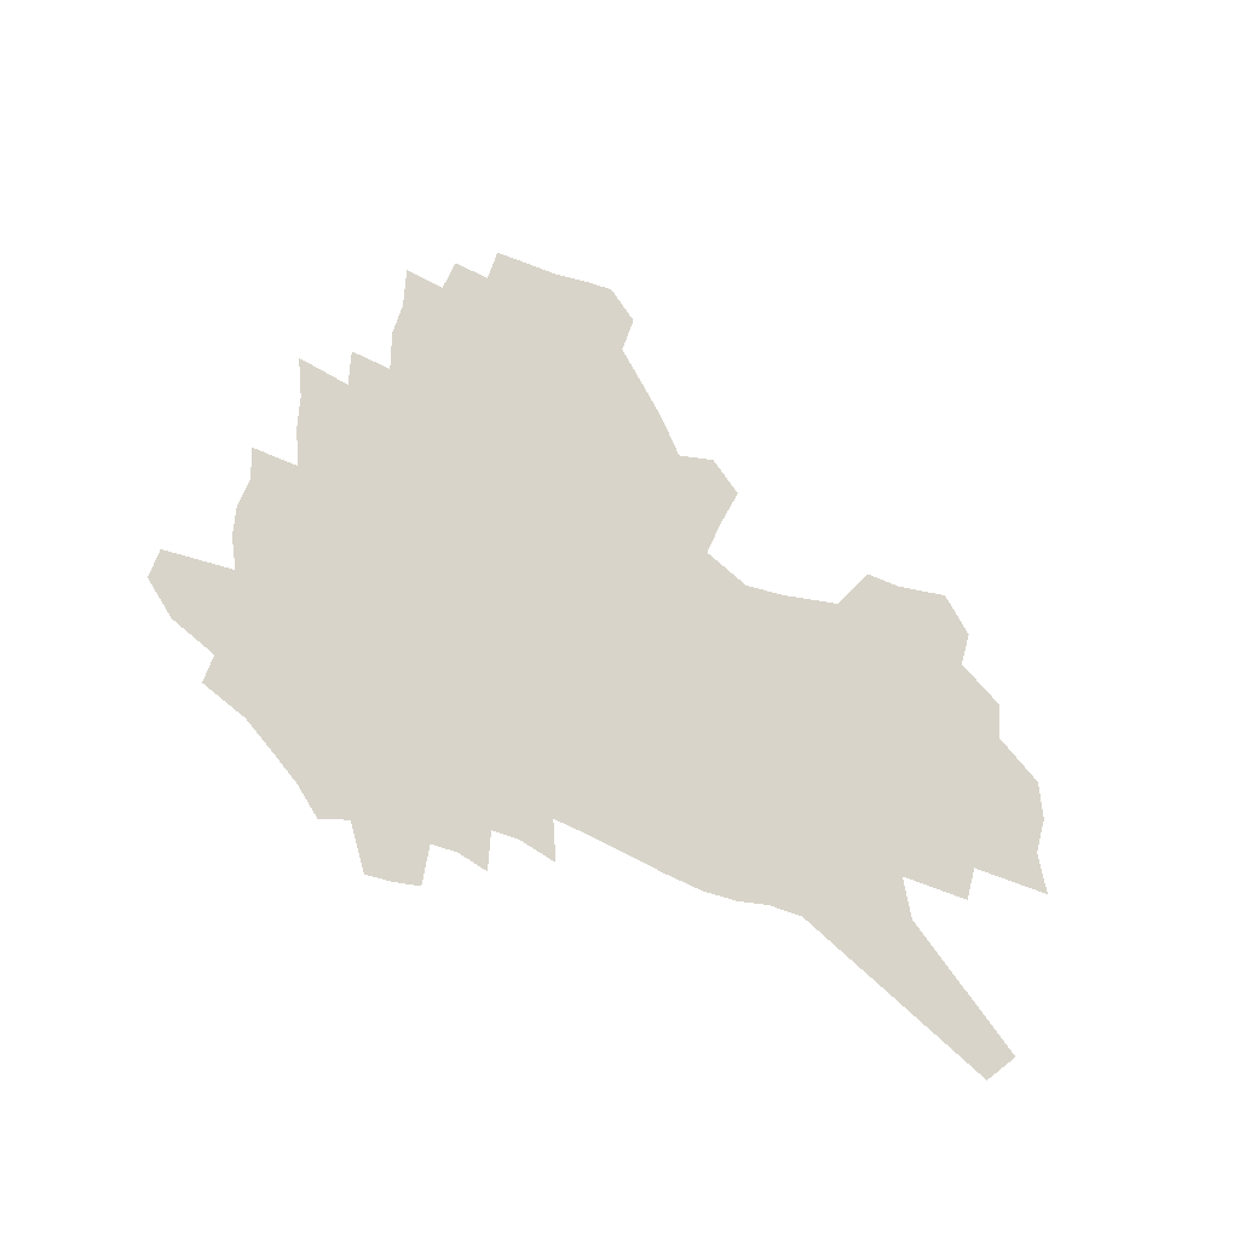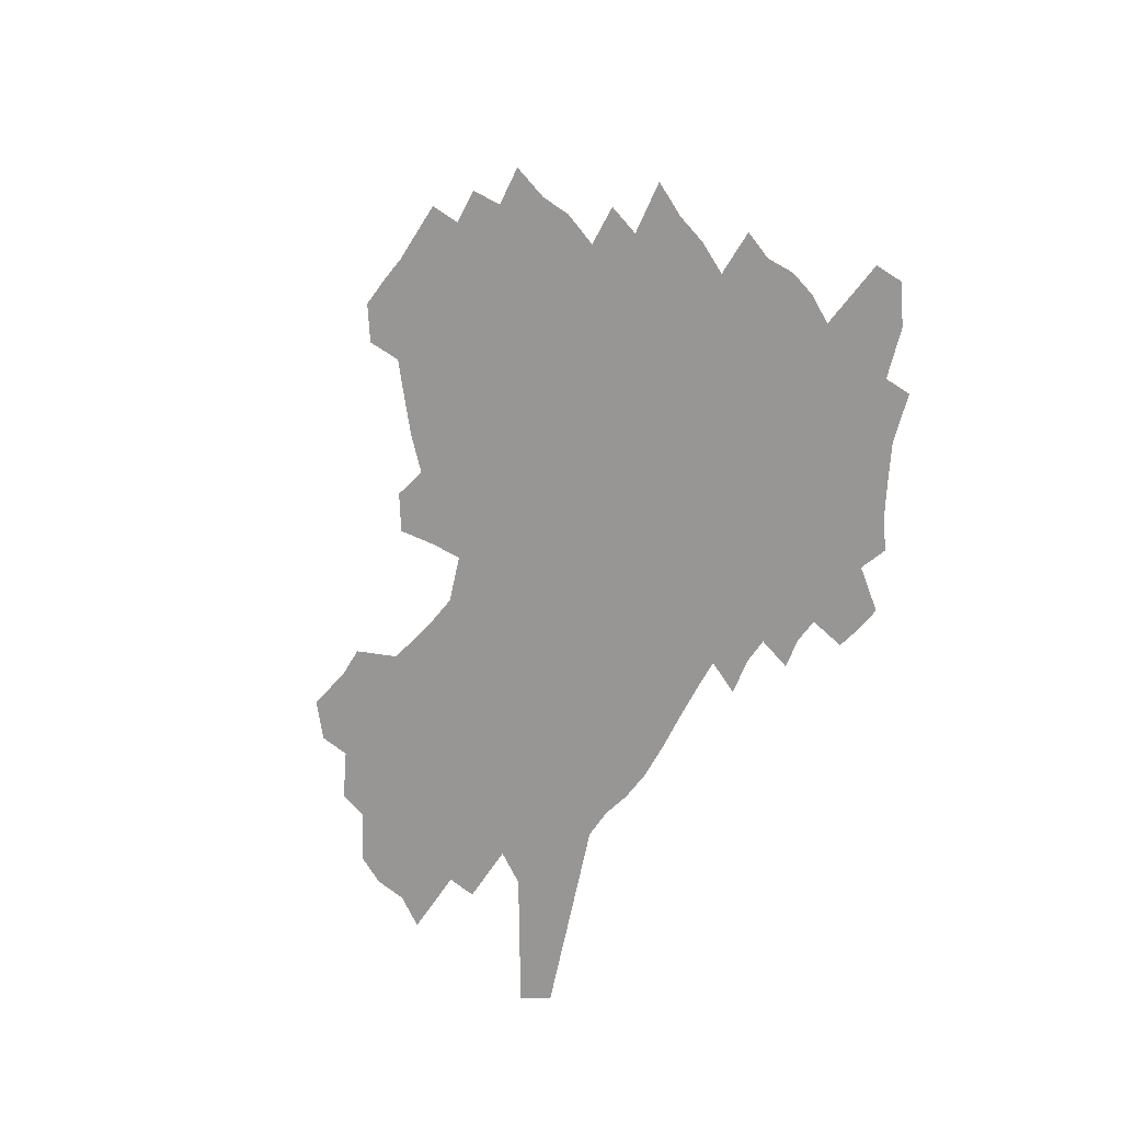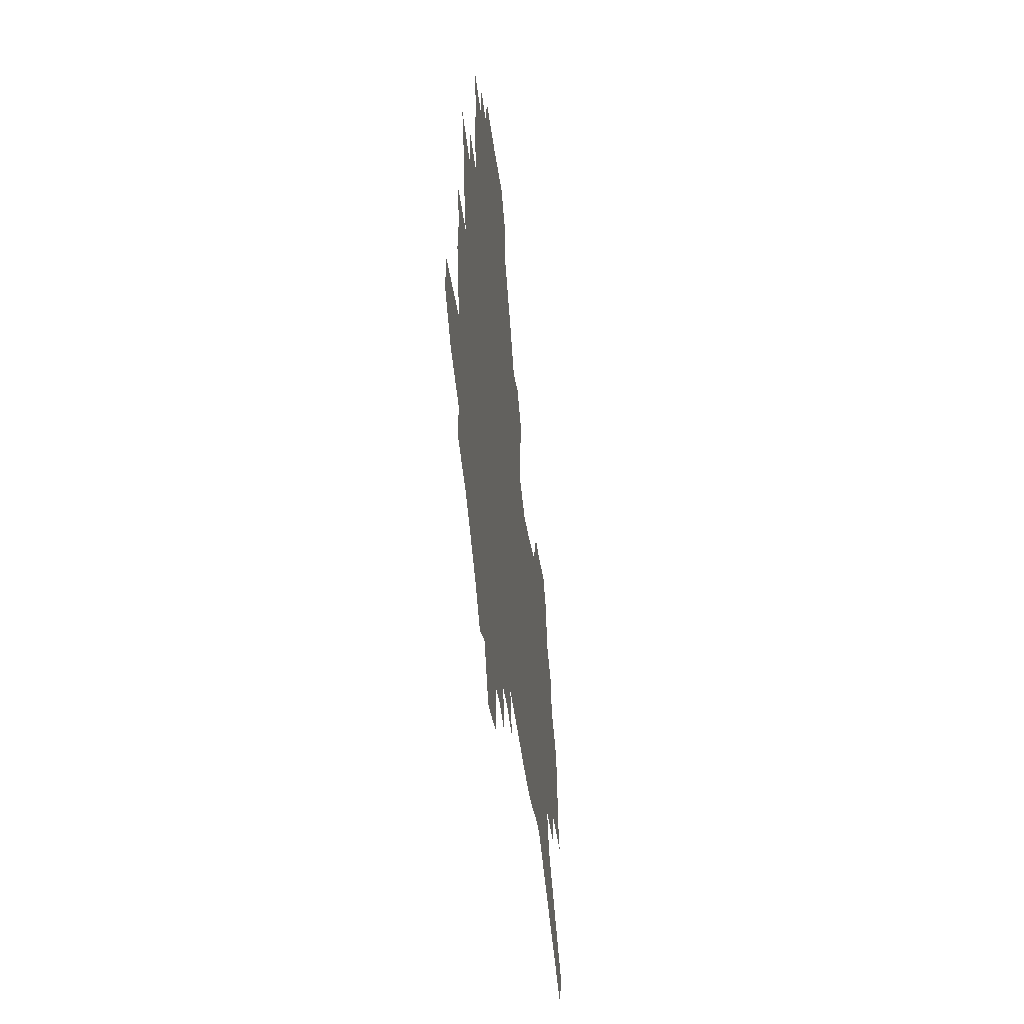
<metadata>
{"format":"obj","ext":"obj","renderer":"f3d","projection":"perspective","resolution":1024,"background":"white","views":[{"elev":75.0,"azim":14.1,"up":"+Z"},{"elev":-67.8,"azim":-129.6,"up":"+Z"},{"elev":-32.0,"azim":-83.3,"up":"+Y"}]}
</metadata>
<code>
v 238.5 185.2 0
v 222.5 200.9 0
v 224.2 215.3 0
v 260.6 160 0
v 262.1 173.8 0
v 261 187.1 0
v 261.5 200.5 0
v 259.9 214.1 0
v 254 228.8 0
v 251.9 243.1 0
v 254.3 256.9 0
v 250.7 272.2 0
v 283.7 149.4 0
v 286.4 163.2 0
v 286.5 175.6 0
v 286 187.9 0
v 280.5 200.8 0
v 279.5 213.7 0
v 279 226.9 0
v 279.7 239.9 0
v 276.8 254 0
v 273.7 268.8 0
v 268 285.7 0
v 265.4 301.4 0
v 259.3 319.7 0
v 299.6 137.6 0
v 302.5 152 0
v 305.7 165.6 0
v 305.7 177.2 0
v 302.2 188.8 0
v 299.6 200.8 0
v 298.5 213.1 0
v 295.5 226.1 0
v 296.3 238.7 0
v 295.7 251.7 0
v 292.9 265.9 0
v 289 281.7 0
v 286.7 297.1 0
v 285 312.5 0
v 282.2 328.9 0
v 314.5 126.3 0
v 316.6 141 0
v 318.6 154.6 0
v 319.7 166.9 0
v 319.6 178.2 0
v 317.9 189.3 0
v 316.3 200.8 0
v 314.2 212.8 0
v 313 225 0
v 311.1 237.7 0
v 311.7 250 0
v 309.2 263.9 0
v 305.8 279.4 0
v 302 295.9 0
v 302.3 310 0
v 301.8 324.8 0
v 297.9 342.3 0
v 299.1 356.8 0
v 296.1 374.6 0
v 327.6 113.5 0
v 328.9 128.6 0
v 330.3 142.8 0
v 331.1 155.5 0
v 332.1 167.7 0
v 332.1 178.9 0
v 331.1 189.8 0
v 329.7 201 0
v 328.9 212.4 0
v 328.2 224.1 0
v 327.1 236.2 0
v 325.1 249.4 0
v 322.7 263.6 0
v 320.8 278 0
v 318.6 293.4 0
v 316.2 309.7 0
v 317.8 323.1 0
v 317.3 338 0
v 316.7 353.2 0
v 314.7 369.9 0
v 317.4 383.4 0
v 341.8 116.5 0
v 342.3 130.8 0
v 342.7 144.2 0
v 343.3 156.8 0
v 343.5 168.3 0
v 343.6 179.4 0
v 343.1 190.2 0
v 342.6 201 0
v 341.4 212.3 0
v 340.8 223.7 0
v 340.3 235.3 0
v 338 248.8 0
v 338.1 261.1 0
v 335.2 276.7 0
v 332.9 292.7 0
v 332.5 307.2 0
v 332.5 321.5 0
v 332.1 336.6 0
v 332.3 351.1 0
v 332.7 365.8 0
v 333.9 379.8 0
v 335.1 393.4 0
v 354.3 94.79 0
v 354 115.8 0
v 354.1 131.4 0
v 354.7 145.9 0
v 354.7 157.8 0
v 354.5 168.8 0
v 354.4 179.8 0
v 354.1 190.5 0
v 354 201.1 0
v 353.4 212.1 0
v 353.1 223.2 0
v 352.2 235.1 0
v 351.9 246.9 0
v 350.4 260.7 0
v 348.1 276.7 0
v 347.3 291.1 0
v 346.7 306.1 0
v 346.8 320.2 0
v 346.7 335 0
v 346.9 349.6 0
v 348.3 363.2 0
v 348.1 378.4 0
v 349.9 391.5 0
v 367 94.65 0
v 366.2 116.9 0
v 365.7 131.9 0
v 365.6 146.5 0
v 365.4 157.9 0
v 365.2 168.8 0
v 365 179.7 0
v 364.8 190.5 0
v 364.6 201.3 0
v 364.4 212.2 0
v 364 223.4 0
v 363.7 234.8 0
v 363.5 246.6 0
v 363.2 258.8 0
v 360.8 276.3 0
v 360 292.2 0
v 360.2 305.5 0
v 360.2 320.2 0
v 360.9 333.8 0
v 361.3 348.2 0
v 362.5 361.8 0
v 363.1 376.1 0
v 364.3 389.6 0
v 379.9 95.81 0
v 378.7 114.8 0
v 377.2 132 0
v 376.2 147 0
v 376.2 157.8 0
v 375.9 168.8 0
v 375.7 179.7 0
v 375.5 190.5 0
v 375.3 201.3 0
v 375.2 212.3 0
v 375 223.5 0
v 374.9 234.7 0
v 375.3 245.6 0
v 374.7 258.5 0
v 373.9 273.5 0
v 372.8 291.3 0
v 373.2 305.5 0
v 373.7 319.5 0
v 374.6 332.8 0
v 375.4 346.9 0
v 376.2 361 0
v 377 375.3 0
v 377.8 389.4 0
v 391.5 114 0
v 389.1 131.3 0
v 388.5 144.2 0
v 387.2 157.2 0
v 386.6 168.8 0
v 386.6 179.6 0
v 386.2 190.7 0
v 386 201.4 0
v 386.2 212.5 0
v 386 223.7 0
v 386.1 234.5 0
v 386.2 245.8 0
v 386.1 258.9 0
v 385.9 273.5 0
v 385.9 289 0
v 386.1 305.5 0
v 387.1 319 0
v 388.2 332.6 0
v 389.1 346.5 0
v 390.2 361 0
v 391 374.8 0
v 391.6 388.4 0
v 406.2 109.1 0
v 403.1 127.2 0
v 400.7 142.8 0
v 399.2 155.8 0
v 398.4 167.8 0
v 397.4 179.8 0
v 396.8 190.8 0
v 396.9 201.6 0
v 396.4 212.6 0
v 396.9 223.6 0
v 396.9 234.6 0
v 397 245.6 0
v 397.5 257.9 0
v 398.1 271.6 0
v 398.7 286.8 0
v 399.7 302.1 0
v 400.7 317 0
v 401.8 331.9 0
v 403.3 347.1 0
v 404 360.4 0
v 405.6 375.8 0
v 416.3 126.1 0
v 414 140.7 0
v 412.4 153.7 0
v 410.1 167.3 0
v 409.7 178.7 0
v 409.4 190 0
v 409.1 201.2 0
v 408.4 212.5 0
v 408.1 223.6 0
v 408.5 234.9 0
v 408.2 245.9 0
v 408.8 257.7 0
v 410 271.6 0
v 411.1 285.1 0
v 412.8 302.1 0
v 414.3 316.9 0
v 415.8 331.8 0
v 417 346.4 0
v 434.2 120.2 0
v 428.3 138.8 0
v 425.1 153.1 0
v 423.5 165.6 0
v 422.3 177.7 0
v 421.7 189.3 0
v 421.6 200.7 0
v 421 212.2 0
v 419.7 223.8 0
v 419.9 235 0
v 420.1 246.4 0
v 420.8 258.4 0
v 422.3 271.7 0
v 423.9 285.6 0
v 425.6 300.1 0
v 427.8 316 0
v 430 332 0
v 444.6 135.7 0
v 441.7 149.7 0
v 439.7 162.8 0
v 436.7 176.1 0
v 436.1 188 0
v 436.6 199.6 0
v 432.9 212.7 0
v 432.2 224 0
v 432.2 235.3 0
v 432.7 246.9 0
v 433.6 259 0
v 434.8 271.7 0
v 436.8 285.5 0
v 439.7 301 0
v 442 316.3 0
v 462.6 131.6 0
v 458.8 146.6 0
v 455.3 160.9 0
v 454.7 173.3 0
v 451.9 186.5 0
v 451.6 198.6 0
v 448.3 211.7 0
v 446.4 223.9 0
v 446.4 235.6 0
v 446.5 247.5 0
v 446.4 259.4 0
v 448.5 272.4 0
v 451.5 286.8 0
v 453.7 301.3 0
v 457.7 317.9 0
v 481.6 127.1 0
v 474.1 145.5 0
v 473.3 158.3 0
v 470 172.3 0
v 469.1 184.9 0
v 466.3 198.1 0
v 463.8 210.9 0
v 460.5 223.9 0
v 460.5 235.8 0
v 462.4 248.3 0
v 463.9 261.1 0
v 465.4 274.2 0
v 468 288.6 0
v 472.4 305 0
v 499.7 123.7 0
v 490.9 143.5 0
v 489.7 156.6 0
v 485.6 171.3 0
v 484.4 184 0
v 480.5 198.1 0
v 478.2 210.9 0
v 476.1 223.6 0
v 477.7 236.1 0
v 480 248.9 0
v 486.4 263.3 0
v 515.4 123.1 0
v 507.1 142.4 0
v 503.7 157 0
v 501.2 170.7 0
v 498.1 184.6 0
v 495.5 197.8 0
v 493 210.8 0
v 490 223.4 0
v 492.2 235.5 0
v 495.6 248.1 0
v 504.1 263.1 0
v 529 124.8 0
v 524.4 140.8 0
v 519.8 156.2 0
v 517.6 170 0
v 515.2 183.6 0
v 514.2 196.7 0
v 511.1 210.1 0
v 510.1 222.7 0
v 508.9 235.1 0
v 511.7 247.4 0
v 528.1 265 0
v 538.3 282 0
v 544.3 123.4 0
v 540.3 140.4 0
v 538.1 154.7 0
v 535.7 168.8 0
v 531.6 183.1 0
v 531.6 196.2 0
v 534 209.2 0
v 531.6 222.5 0
v 535.1 235.9 0
v 539.7 249.8 0
v 545.7 264.4 0
v 553 279.7 0
v 636.4 74.45 0
v 562.6 138.6 0
v 563.9 152 0
v 559.6 166.9 0
v 558.3 180.9 0
v 560.5 194.6 0
v 560.4 208.4 0
v 560.1 222.3 0
v 564.9 236.4 0
v 561.7 250.3 0
v 565.7 264.5 0
v 574.4 280.7 0
v 646.4 87.03 0
v 590.9 133.9 0
v 582.8 151.3 0
v 584.8 165 0
v 582 179.5 0
v 581.1 193.7 0
v 582 207.8 0
v 584.2 222.2 0
v 586 236.6 0
v 588.3 251.2 0
v 588.5 265.4 0
v 612.5 148.1 0
v 612.5 162.6 0
v 605.7 178.3 0
v 599 193.5 0
v 606.2 207.4 0
v 611.6 222.1 0
v 608.4 237 0
v 646 159 0
v 637.9 175.7 0
v 637.8 191.1 0
v 632 206.8 0
f 5 6 1
f 1 6 2
f 6 7 2
f 2 7 3
f 7 8 3
f 13 14 4
f 4 14 5
f 14 15 5
f 5 15 6
f 15 16 6
f 6 16 7
f 16 17 7
f 7 17 8
f 17 18 8
f 8 18 9
f 18 19 9
f 9 19 10
f 19 20 10
f 10 20 11
f 20 21 11
f 11 21 12
f 21 22 12
f 26 27 13
f 13 27 14
f 27 28 14
f 14 28 15
f 28 29 15
f 15 29 16
f 29 30 16
f 16 30 17
f 30 31 17
f 17 31 18
f 31 32 18
f 18 32 19
f 32 33 19
f 19 33 20
f 33 34 20
f 20 34 21
f 34 35 21
f 21 35 22
f 35 36 22
f 22 36 23
f 36 37 23
f 23 37 24
f 37 38 24
f 24 38 25
f 38 39 25
f 41 42 26
f 26 42 27
f 42 43 27
f 27 43 28
f 43 44 28
f 28 44 29
f 44 45 29
f 29 45 30
f 45 46 30
f 30 46 31
f 46 47 31
f 31 47 32
f 47 48 32
f 32 48 33
f 48 49 33
f 33 49 34
f 49 50 34
f 34 50 35
f 50 51 35
f 35 51 36
f 51 52 36
f 36 52 37
f 52 53 37
f 37 53 38
f 53 54 38
f 38 54 39
f 54 55 39
f 39 55 40
f 55 56 40
f 60 61 41
f 41 61 42
f 61 62 42
f 42 62 43
f 62 63 43
f 43 63 44
f 63 64 44
f 44 64 45
f 64 65 45
f 45 65 46
f 65 66 46
f 46 66 47
f 66 67 47
f 47 67 48
f 67 68 48
f 48 68 49
f 68 69 49
f 49 69 50
f 69 70 50
f 50 70 51
f 70 71 51
f 51 71 52
f 71 72 52
f 52 72 53
f 72 73 53
f 53 73 54
f 73 74 54
f 54 74 55
f 74 75 55
f 55 75 56
f 75 76 56
f 56 76 57
f 76 77 57
f 57 77 58
f 77 78 58
f 58 78 59
f 78 79 59
f 60 81 61
f 81 82 61
f 61 82 62
f 82 83 62
f 62 83 63
f 83 84 63
f 63 84 64
f 84 85 64
f 64 85 65
f 85 86 65
f 65 86 66
f 86 87 66
f 66 87 67
f 87 88 67
f 67 88 68
f 88 89 68
f 68 89 69
f 89 90 69
f 69 90 70
f 90 91 70
f 70 91 71
f 91 92 71
f 71 92 72
f 92 93 72
f 72 93 73
f 93 94 73
f 73 94 74
f 94 95 74
f 74 95 75
f 95 96 75
f 75 96 76
f 96 97 76
f 76 97 77
f 97 98 77
f 77 98 78
f 98 99 78
f 78 99 79
f 99 100 79
f 79 100 80
f 100 101 80
f 103 104 81
f 81 104 82
f 104 105 82
f 82 105 83
f 105 106 83
f 83 106 84
f 106 107 84
f 84 107 85
f 107 108 85
f 85 108 86
f 108 109 86
f 86 109 87
f 109 110 87
f 87 110 88
f 110 111 88
f 88 111 89
f 111 112 89
f 89 112 90
f 112 113 90
f 90 113 91
f 113 114 91
f 91 114 92
f 114 115 92
f 92 115 93
f 115 116 93
f 93 116 94
f 116 117 94
f 94 117 95
f 117 118 95
f 95 118 96
f 118 119 96
f 96 119 97
f 119 120 97
f 97 120 98
f 120 121 98
f 98 121 99
f 121 122 99
f 99 122 100
f 122 123 100
f 100 123 101
f 123 124 101
f 101 124 102
f 124 125 102
f 103 126 104
f 126 127 104
f 104 127 105
f 127 128 105
f 105 128 106
f 128 129 106
f 106 129 107
f 129 130 107
f 107 130 108
f 130 131 108
f 108 131 109
f 131 132 109
f 109 132 110
f 132 133 110
f 110 133 111
f 133 134 111
f 111 134 112
f 134 135 112
f 112 135 113
f 135 136 113
f 113 136 114
f 136 137 114
f 114 137 115
f 137 138 115
f 115 138 116
f 138 139 116
f 116 139 117
f 139 140 117
f 117 140 118
f 140 141 118
f 118 141 119
f 141 142 119
f 119 142 120
f 142 143 120
f 120 143 121
f 143 144 121
f 121 144 122
f 144 145 122
f 122 145 123
f 145 146 123
f 123 146 124
f 146 147 124
f 124 147 125
f 147 148 125
f 126 149 127
f 149 150 127
f 127 150 128
f 150 151 128
f 128 151 129
f 151 152 129
f 129 152 130
f 152 153 130
f 130 153 131
f 153 154 131
f 131 154 132
f 154 155 132
f 132 155 133
f 155 156 133
f 133 156 134
f 156 157 134
f 134 157 135
f 157 158 135
f 135 158 136
f 158 159 136
f 136 159 137
f 159 160 137
f 137 160 138
f 160 161 138
f 138 161 139
f 161 162 139
f 139 162 140
f 162 163 140
f 140 163 141
f 163 164 141
f 141 164 142
f 164 165 142
f 142 165 143
f 165 166 143
f 143 166 144
f 166 167 144
f 144 167 145
f 167 168 145
f 145 168 146
f 168 169 146
f 146 169 147
f 169 170 147
f 147 170 148
f 170 171 148
f 150 172 151
f 172 173 151
f 151 173 152
f 173 174 152
f 152 174 153
f 174 175 153
f 153 175 154
f 175 176 154
f 154 176 155
f 176 177 155
f 155 177 156
f 177 178 156
f 156 178 157
f 178 179 157
f 157 179 158
f 179 180 158
f 158 180 159
f 180 181 159
f 159 181 160
f 181 182 160
f 160 182 161
f 182 183 161
f 161 183 162
f 183 184 162
f 162 184 163
f 184 185 163
f 163 185 164
f 185 186 164
f 164 186 165
f 186 187 165
f 165 187 166
f 187 188 166
f 166 188 167
f 188 189 167
f 167 189 168
f 189 190 168
f 168 190 169
f 190 191 169
f 169 191 170
f 191 192 170
f 170 192 171
f 192 193 171
f 172 194 173
f 194 195 173
f 173 195 174
f 195 196 174
f 174 196 175
f 196 197 175
f 175 197 176
f 197 198 176
f 176 198 177
f 198 199 177
f 177 199 178
f 199 200 178
f 178 200 179
f 200 201 179
f 179 201 180
f 201 202 180
f 180 202 181
f 202 203 181
f 181 203 182
f 203 204 182
f 182 204 183
f 204 205 183
f 183 205 184
f 205 206 184
f 184 206 185
f 206 207 185
f 185 207 186
f 207 208 186
f 186 208 187
f 208 209 187
f 187 209 188
f 209 210 188
f 188 210 189
f 210 211 189
f 189 211 190
f 211 212 190
f 190 212 191
f 212 213 191
f 191 213 192
f 213 214 192
f 192 214 193
f 195 215 196
f 215 216 196
f 196 216 197
f 216 217 197
f 197 217 198
f 217 218 198
f 198 218 199
f 218 219 199
f 199 219 200
f 219 220 200
f 200 220 201
f 220 221 201
f 201 221 202
f 221 222 202
f 202 222 203
f 222 223 203
f 203 223 204
f 223 224 204
f 204 224 205
f 224 225 205
f 205 225 206
f 225 226 206
f 206 226 207
f 226 227 207
f 207 227 208
f 227 228 208
f 208 228 209
f 228 229 209
f 209 229 210
f 229 230 210
f 210 230 211
f 230 231 211
f 211 231 212
f 231 232 212
f 212 232 213
f 215 233 216
f 233 234 216
f 216 234 217
f 234 235 217
f 217 235 218
f 235 236 218
f 218 236 219
f 236 237 219
f 219 237 220
f 237 238 220
f 220 238 221
f 238 239 221
f 221 239 222
f 239 240 222
f 222 240 223
f 240 241 223
f 223 241 224
f 241 242 224
f 224 242 225
f 242 243 225
f 225 243 226
f 243 244 226
f 226 244 227
f 244 245 227
f 227 245 228
f 245 246 228
f 228 246 229
f 246 247 229
f 229 247 230
f 247 248 230
f 230 248 231
f 248 249 231
f 231 249 232
f 234 250 235
f 250 251 235
f 235 251 236
f 251 252 236
f 236 252 237
f 252 253 237
f 237 253 238
f 253 254 238
f 238 254 239
f 254 255 239
f 239 255 240
f 255 256 240
f 240 256 241
f 256 257 241
f 241 257 242
f 257 258 242
f 242 258 243
f 258 259 243
f 243 259 244
f 259 260 244
f 244 260 245
f 260 261 245
f 245 261 246
f 261 262 246
f 246 262 247
f 262 263 247
f 247 263 248
f 263 264 248
f 248 264 249
f 250 265 251
f 265 266 251
f 251 266 252
f 266 267 252
f 252 267 253
f 267 268 253
f 253 268 254
f 268 269 254
f 254 269 255
f 269 270 255
f 255 270 256
f 270 271 256
f 256 271 257
f 271 272 257
f 257 272 258
f 272 273 258
f 258 273 259
f 273 274 259
f 259 274 260
f 274 275 260
f 260 275 261
f 275 276 261
f 261 276 262
f 276 277 262
f 262 277 263
f 277 278 263
f 263 278 264
f 278 279 264
f 265 280 266
f 280 281 266
f 266 281 267
f 281 282 267
f 267 282 268
f 282 283 268
f 268 283 269
f 283 284 269
f 269 284 270
f 284 285 270
f 270 285 271
f 285 286 271
f 271 286 272
f 286 287 272
f 272 287 273
f 287 288 273
f 273 288 274
f 288 289 274
f 274 289 275
f 289 290 275
f 275 290 276
f 290 291 276
f 276 291 277
f 291 292 277
f 277 292 278
f 292 293 278
f 278 293 279
f 280 294 281
f 294 295 281
f 281 295 282
f 295 296 282
f 282 296 283
f 296 297 283
f 283 297 284
f 297 298 284
f 284 298 285
f 298 299 285
f 285 299 286
f 299 300 286
f 286 300 287
f 300 301 287
f 287 301 288
f 301 302 288
f 288 302 289
f 302 303 289
f 289 303 290
f 303 304 290
f 290 304 291
f 294 305 295
f 305 306 295
f 295 306 296
f 306 307 296
f 296 307 297
f 307 308 297
f 297 308 298
f 308 309 298
f 298 309 299
f 309 310 299
f 299 310 300
f 310 311 300
f 300 311 301
f 311 312 301
f 301 312 302
f 312 313 302
f 302 313 303
f 313 314 303
f 303 314 304
f 314 315 304
f 305 316 306
f 316 317 306
f 306 317 307
f 317 318 307
f 307 318 308
f 318 319 308
f 308 319 309
f 319 320 309
f 309 320 310
f 320 321 310
f 310 321 311
f 321 322 311
f 311 322 312
f 322 323 312
f 312 323 313
f 323 324 313
f 313 324 314
f 324 325 314
f 314 325 315
f 325 326 315
f 316 328 317
f 328 329 317
f 317 329 318
f 329 330 318
f 318 330 319
f 330 331 319
f 319 331 320
f 331 332 320
f 320 332 321
f 332 333 321
f 321 333 322
f 333 334 322
f 322 334 323
f 334 335 323
f 323 335 324
f 335 336 324
f 324 336 325
f 336 337 325
f 325 337 326
f 337 338 326
f 326 338 327
f 338 339 327
f 328 340 329
f 340 341 329
f 329 341 330
f 341 342 330
f 330 342 331
f 342 343 331
f 331 343 332
f 343 344 332
f 332 344 333
f 344 345 333
f 333 345 334
f 345 346 334
f 334 346 335
f 346 347 335
f 335 347 336
f 347 348 336
f 336 348 337
f 348 349 337
f 337 349 338
f 349 350 338
f 338 350 339
f 350 351 339
f 340 352 341
f 352 353 341
f 341 353 342
f 353 354 342
f 342 354 343
f 354 355 343
f 343 355 344
f 355 356 344
f 344 356 345
f 356 357 345
f 345 357 346
f 357 358 346
f 346 358 347
f 358 359 347
f 347 359 348
f 359 360 348
f 348 360 349
f 360 361 349
f 349 361 350
f 361 362 350
f 350 362 351
f 354 363 355
f 363 364 355
f 355 364 356
f 364 365 356
f 356 365 357
f 365 366 357
f 357 366 358
f 366 367 358
f 358 367 359
f 367 368 359
f 359 368 360
f 368 369 360
f 360 369 361
f 364 370 365
f 370 371 365
f 365 371 366
f 371 372 366
f 366 372 367
f 372 373 367
f 367 373 368

</code>
